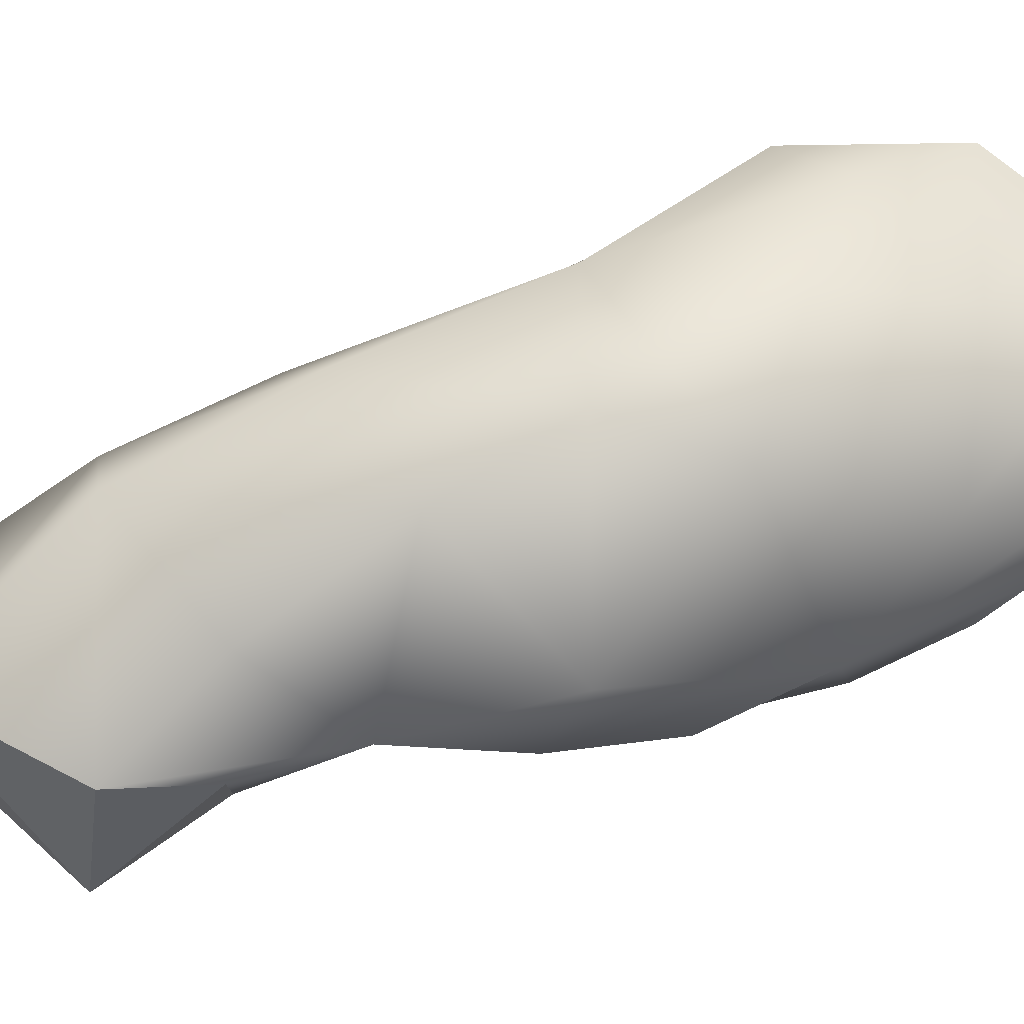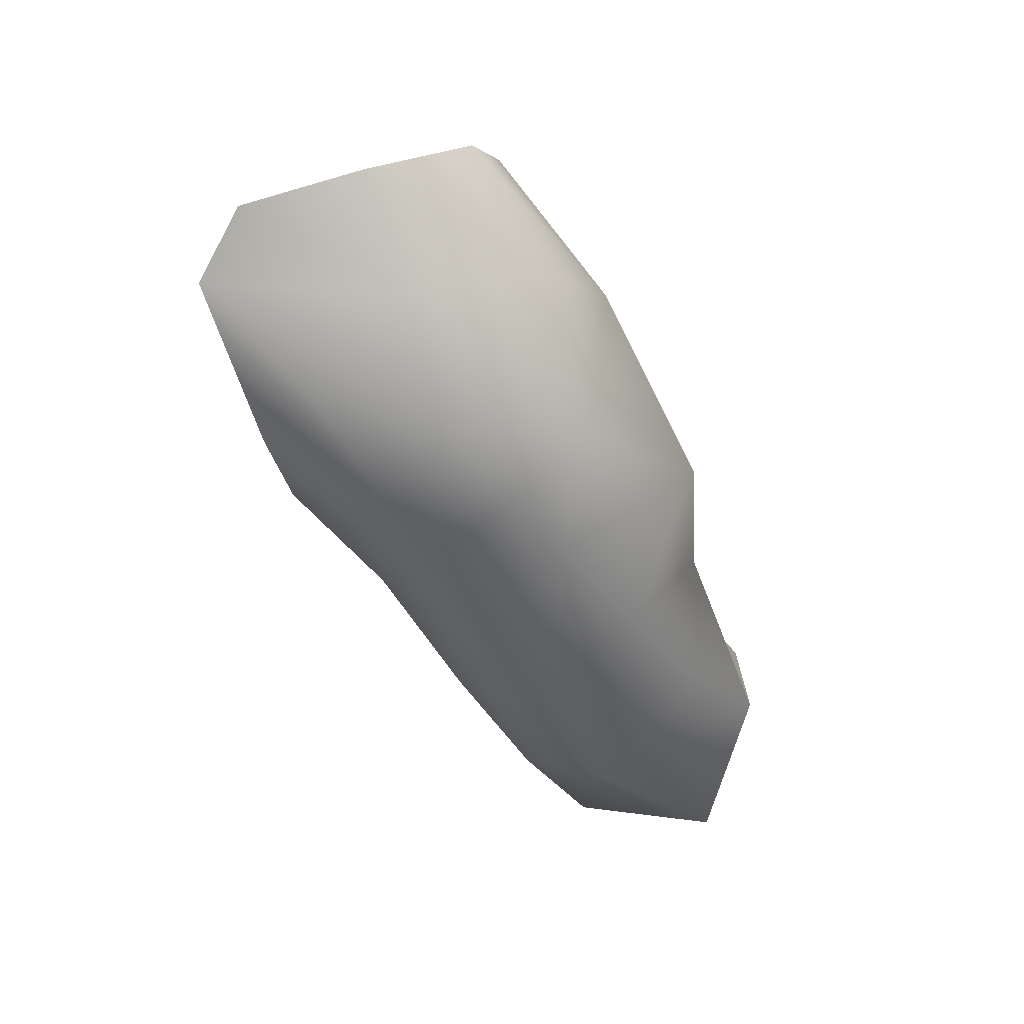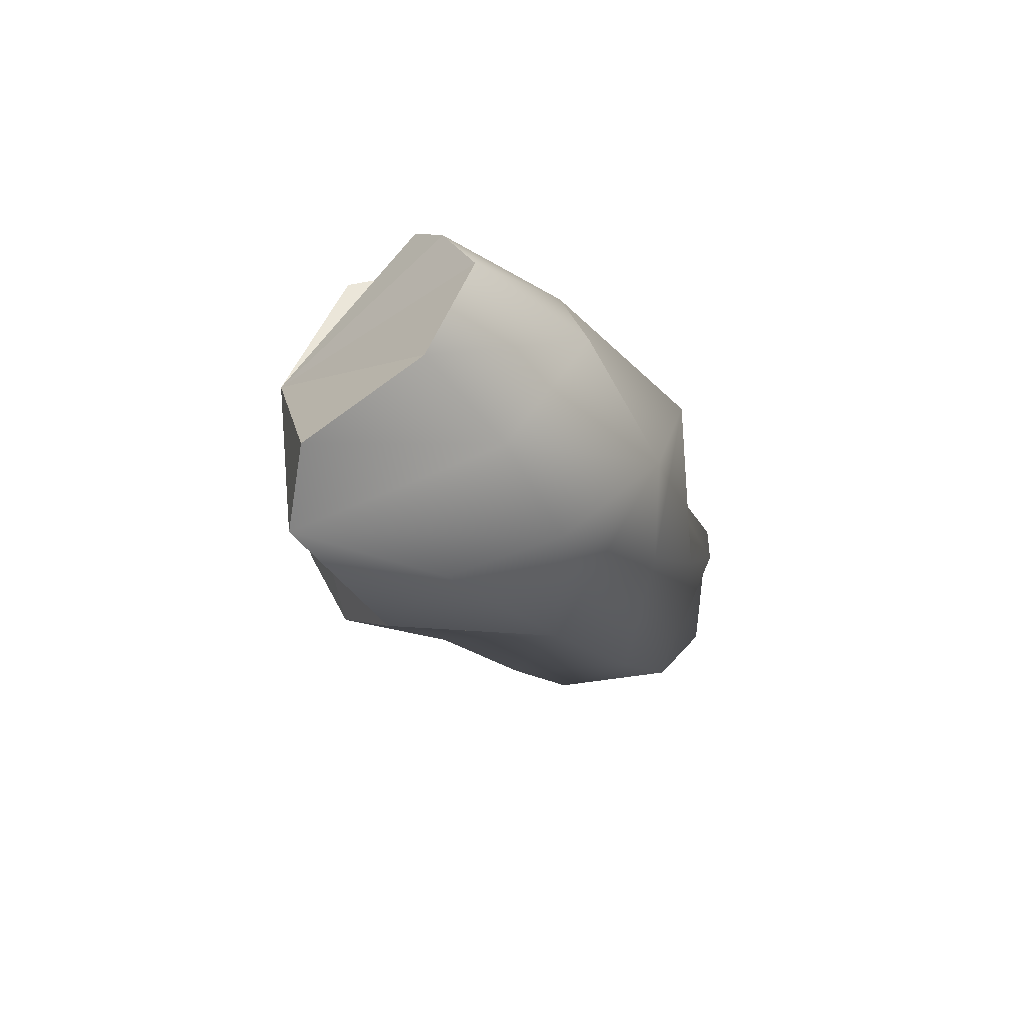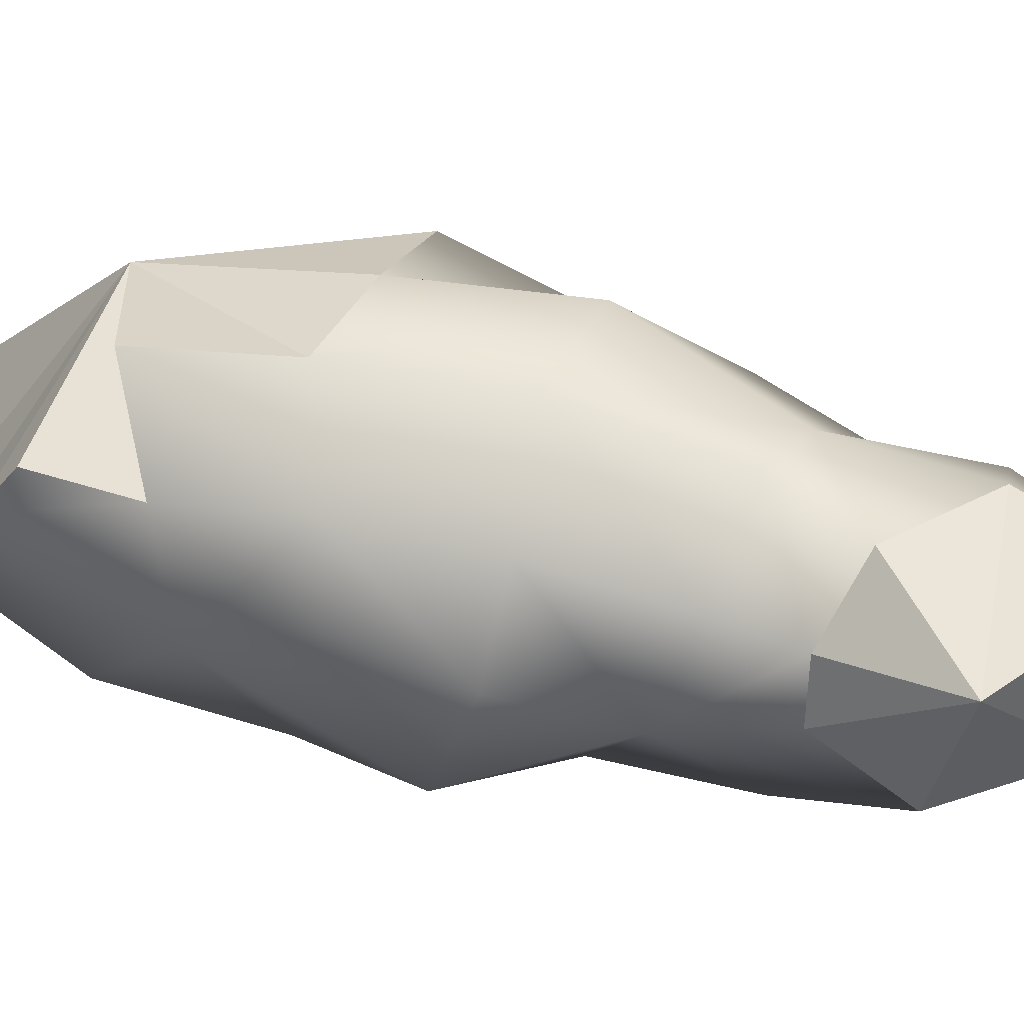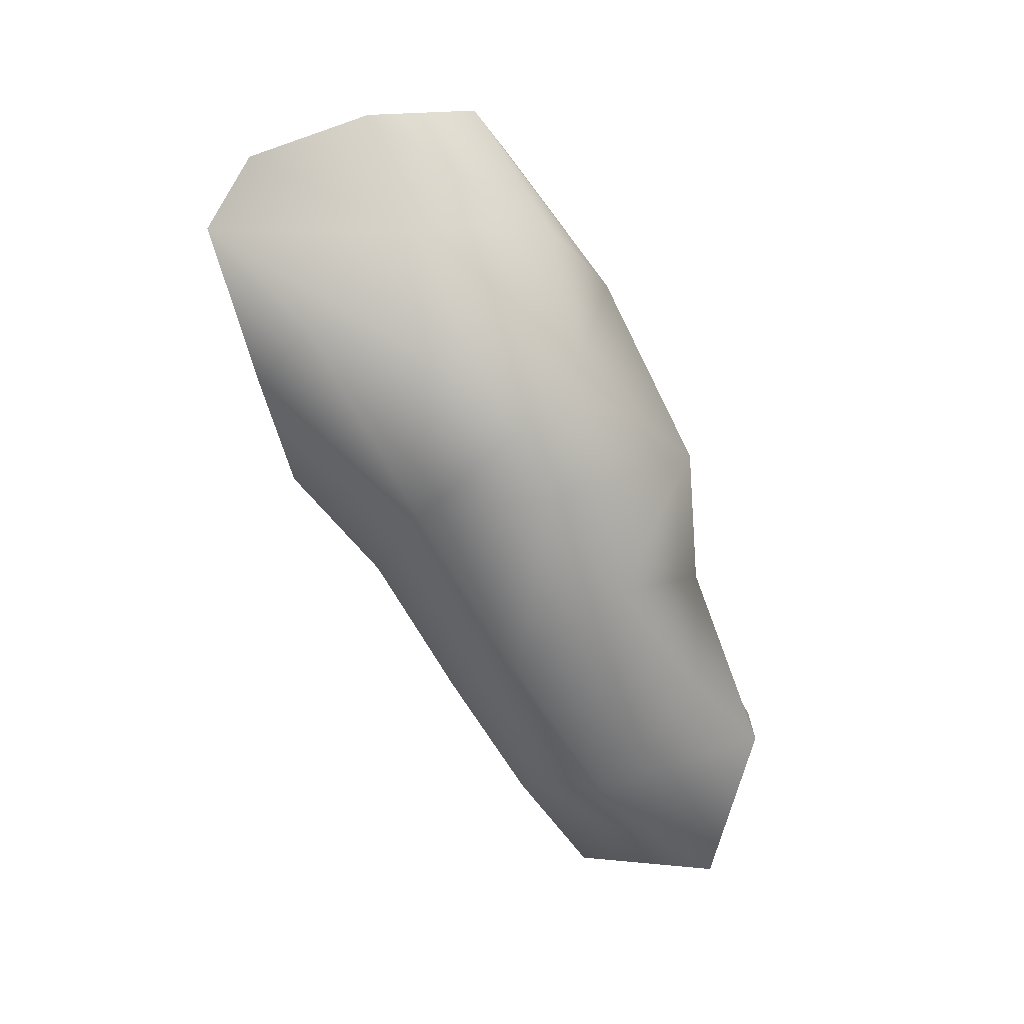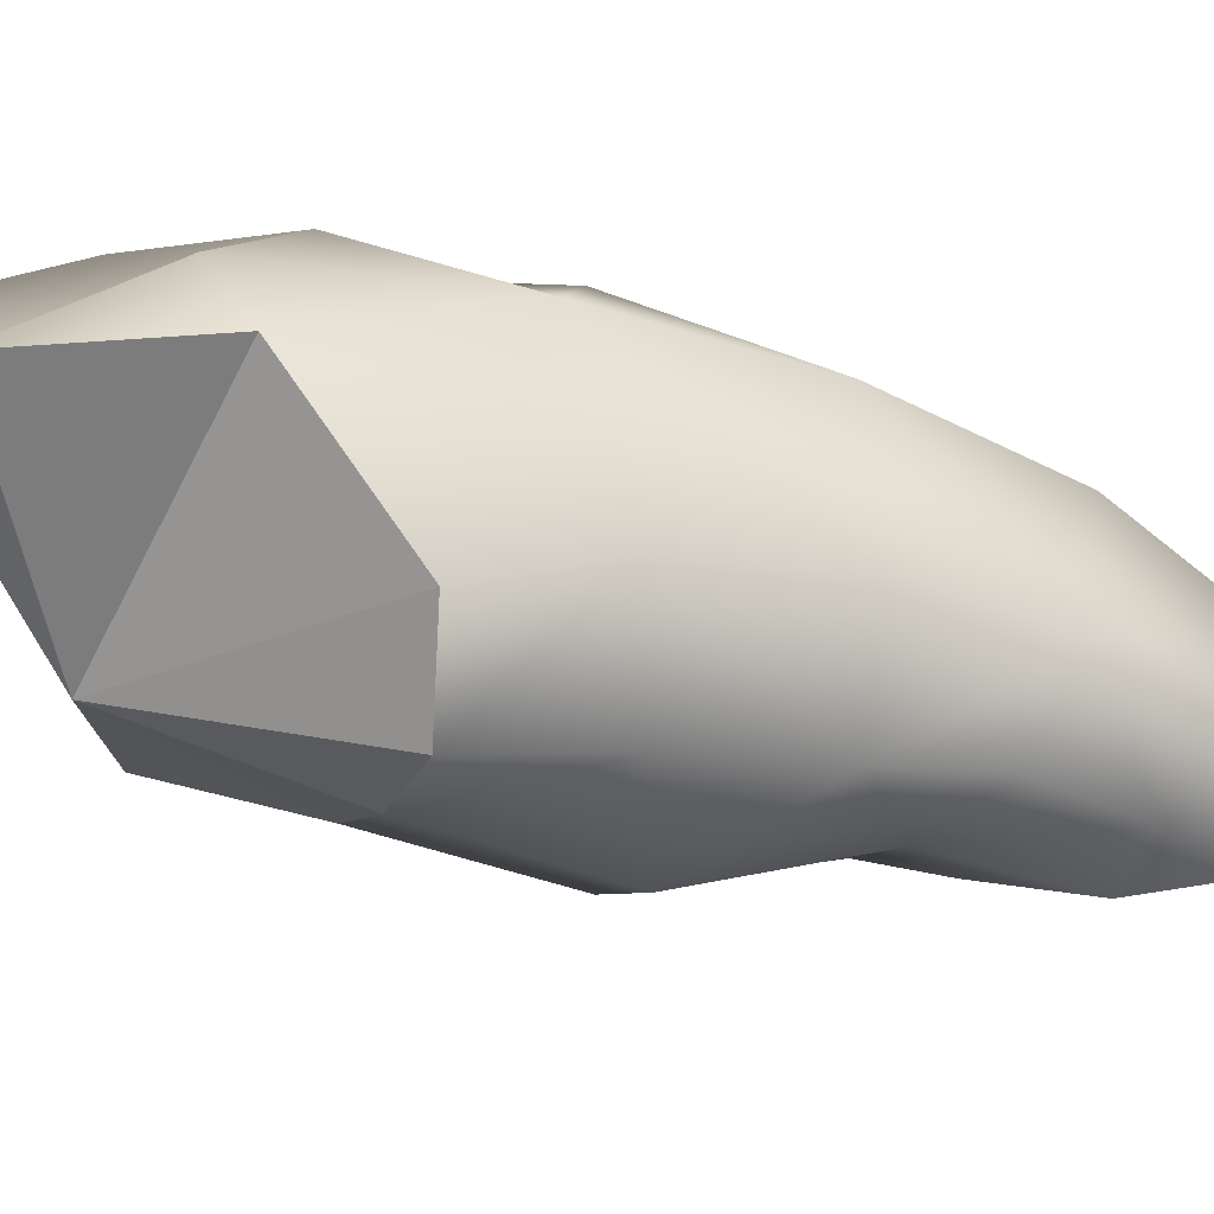
<metadata>
{"format":"obj","ext":"obj","renderer":"f3d","projection":"perspective","resolution":1024,"background":"white","views":[{"elev":4.3,"azim":-78.7,"up":"+Y"},{"elev":36.3,"azim":-132.2,"up":"+Z"},{"elev":56.3,"azim":-169.1,"up":"+Z"},{"elev":-75.1,"azim":99.7,"up":"+Y"},{"elev":21.8,"azim":-127.9,"up":"+Z"},{"elev":57.1,"azim":113.2,"up":"+Y"}]}
</metadata>
<code>
g default
v -47.96 -64.68 44.06
v -63.03 -27.36 72.46
v -45.98 16.99 75.21
v -88.41 -17.61 29.35
v -64.4 21.6 38.75
v -33.81 46.27 45.59
v -64.53 26.25 -12.94
v -24.05 15.36 -47.11
v -91.21 -4.839 -6.252
v -91.02 -65.41 -5.096
v -102.4 -26.54 -40.09
v -85.34 2.96 -66.02
v -46.38 0.9823 -86.54
v -97.51 -23.65 -113.8
v -108.3 -56.4 -80.69
v -61.28 -18.11 -126.4
v -64.14 -83.89 -21.67
v -80.4 -80.36 -56.32
v -34.08 -87.74 -34.2
v -54.91 -83.35 -72.88
v -18.83 -82.16 6.195
v -45.11 -81.66 10.26
v -37.27 -35.58 -120.4
v -18.02 -19.88 -94.47
v 1.634 -7.856 -58.86
v -24.83 -55.17 -103.9
v 9.76 -44.77 -63.59
v -1.279 -76.92 -46.65
v -81.75 -90.14 -90.12
v -105.6 -88.17 -112.4
v -63.33 -95.6 -93.83
v -107.5 -66.68 -156.7
v -66.94 -42.41 -162.5
v -63.71 -80.74 -173.6
v -43.17 -46.99 -147
v -39.49 -73.42 -143
v -27.61 -73.99 -91.06
v -12.09 -72.92 43.08
v -2.408 -59.32 72.13
v -14.03 -47.91 86.45
v -29.32 -23.15 105.2
v -22.51 13.63 106.9
v 7.551 39.36 92.11
v 8.878 55.39 70.81
v -16.95 53.91 24.36
v 5.219 29.32 -19.93
v 23.86 3.643 -25.87
v 21.57 -30.42 -13.04
v 11.57 -61.91 3.448
v 20.34 -56.41 45.73
v 31.27 -12.06 45.49
v -42.4 -93.29 -110.8
v -71.97 -118.1 -125.8
g legRtop
f 40 1 38 39
f 1 40 41 2
f 2 41 42 3
f 3 42 43 44
f 4 2 3 5
f 44 6 5 3
f 6 45 7 5
f 46 8 7 45
f 4 5 7 9
f 1 2 4 10
f 9 7 12 11
f 13 12 7 8
f 14 15 11 12
f 16 14 12 13
f 10 18 17
f 19 17 18 20
f 21 22 17 19
f 1 22 21 38
f 17 22 1 10
f 16 13 24 23
f 24 13 8 25
f 47 25 8 46
f 23 24 26
f 27 26 24 25
f 48 27 25 47
f 49 28 27 48
f 31 20 18 29
f 14 32 30 15
f 32 14 16 33
f 34 32 33
f 35 33 16 23
f 35 23 26 36
f 34 33 35 36
f 52 36 26 37
f 31 52 37 20
f 28 37 26 27
f 11 15 18 10
f 30 29 18 15
f 21 49 50 38
f 49 21 19 28
f 28 19 20 37
f 6 44 45
f 9 11 10 4
f 39 38 51
f 40 39 51
f 41 40 51
f 42 41 51
f 43 42 51
f 44 43 51
f 46 45 51
f 47 46 51
f 48 47 51
f 49 48 51
f 50 49 51
f 38 50 51
f 45 44 51
f 29 30 53
f 31 29 53
f 30 32 53
f 32 34 53
f 34 36 53
f 52 31 53
f 36 52 53

</code>
